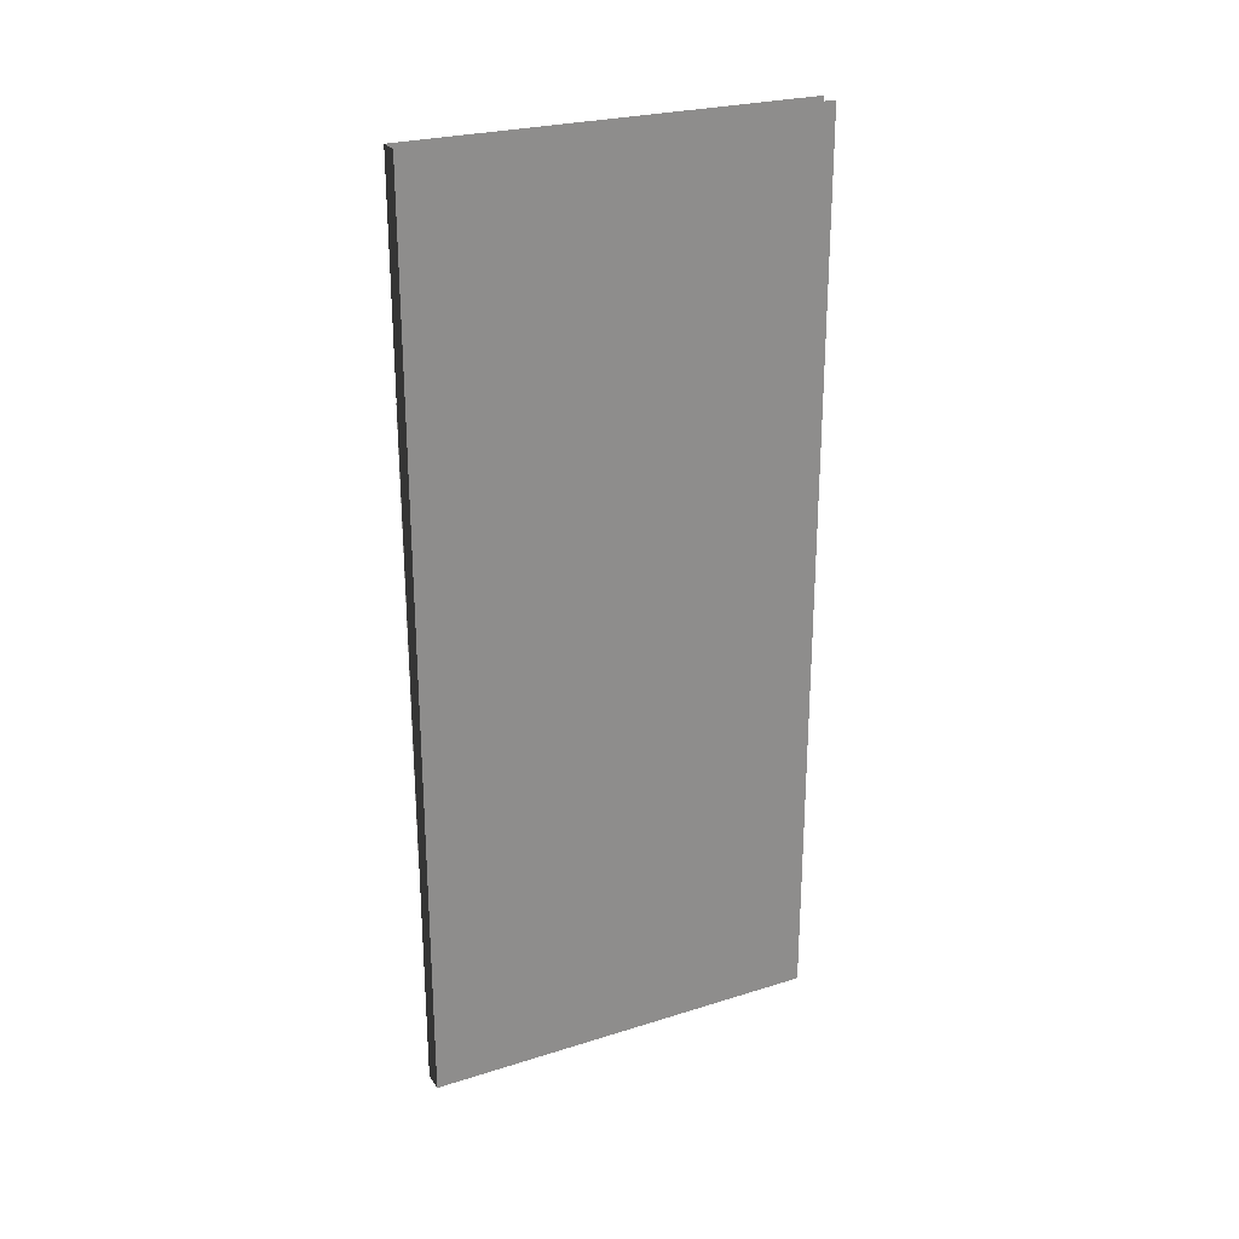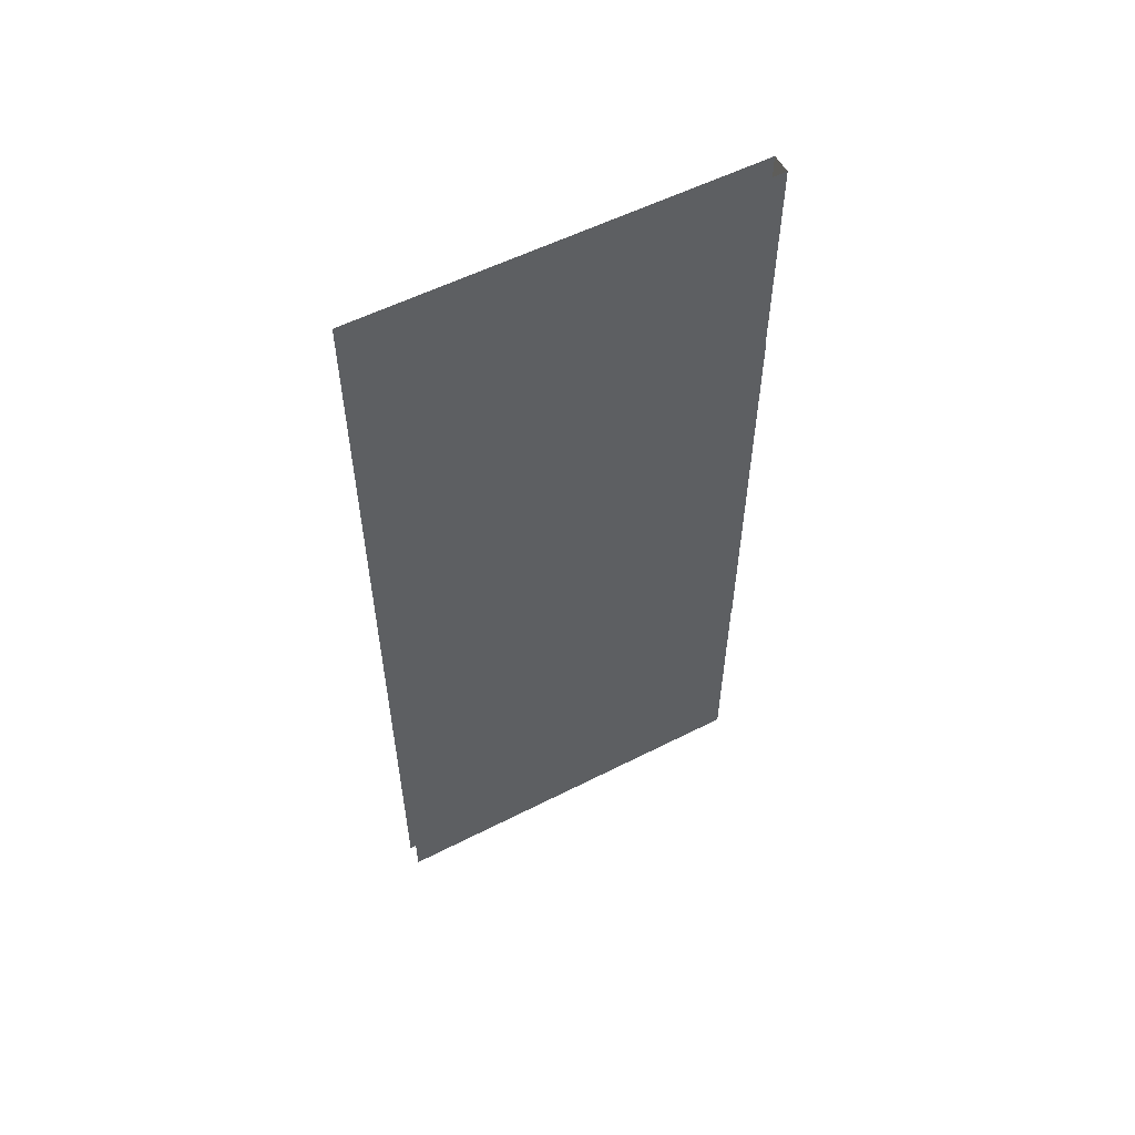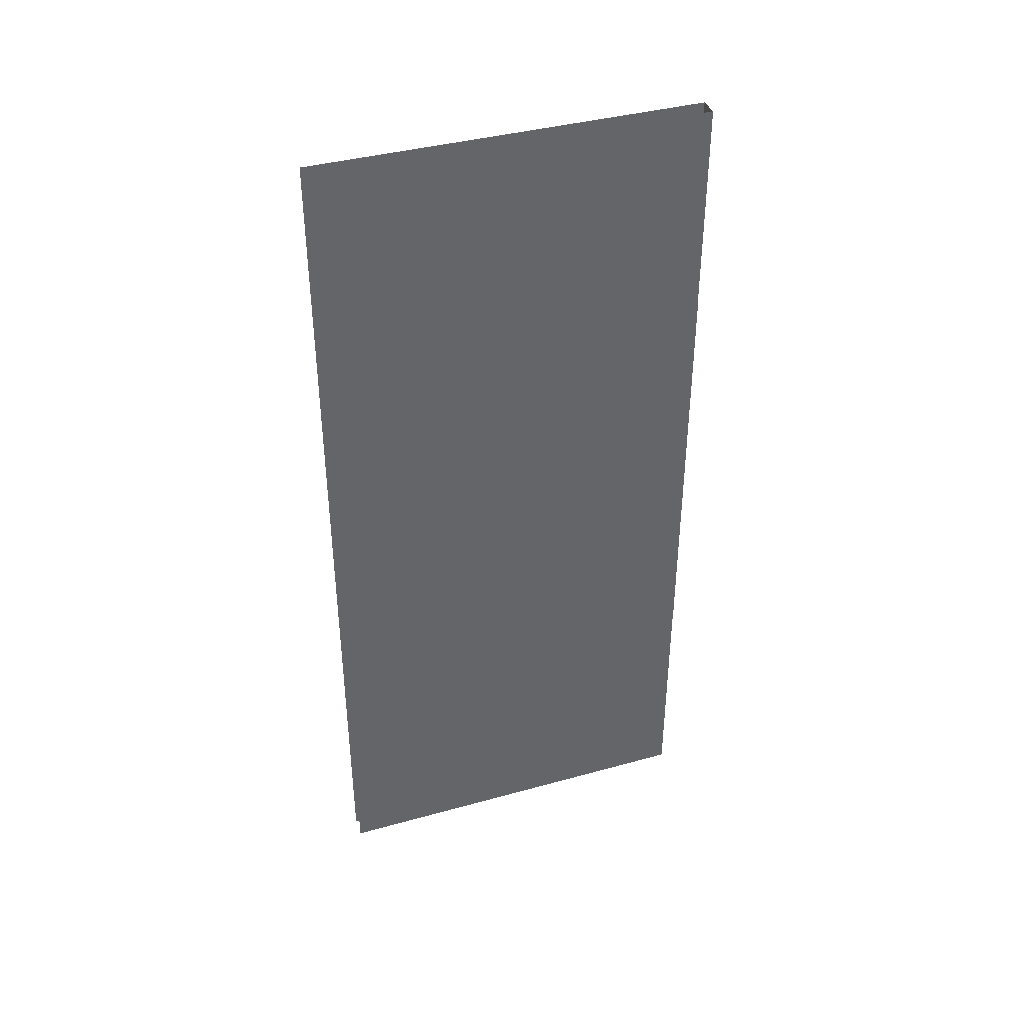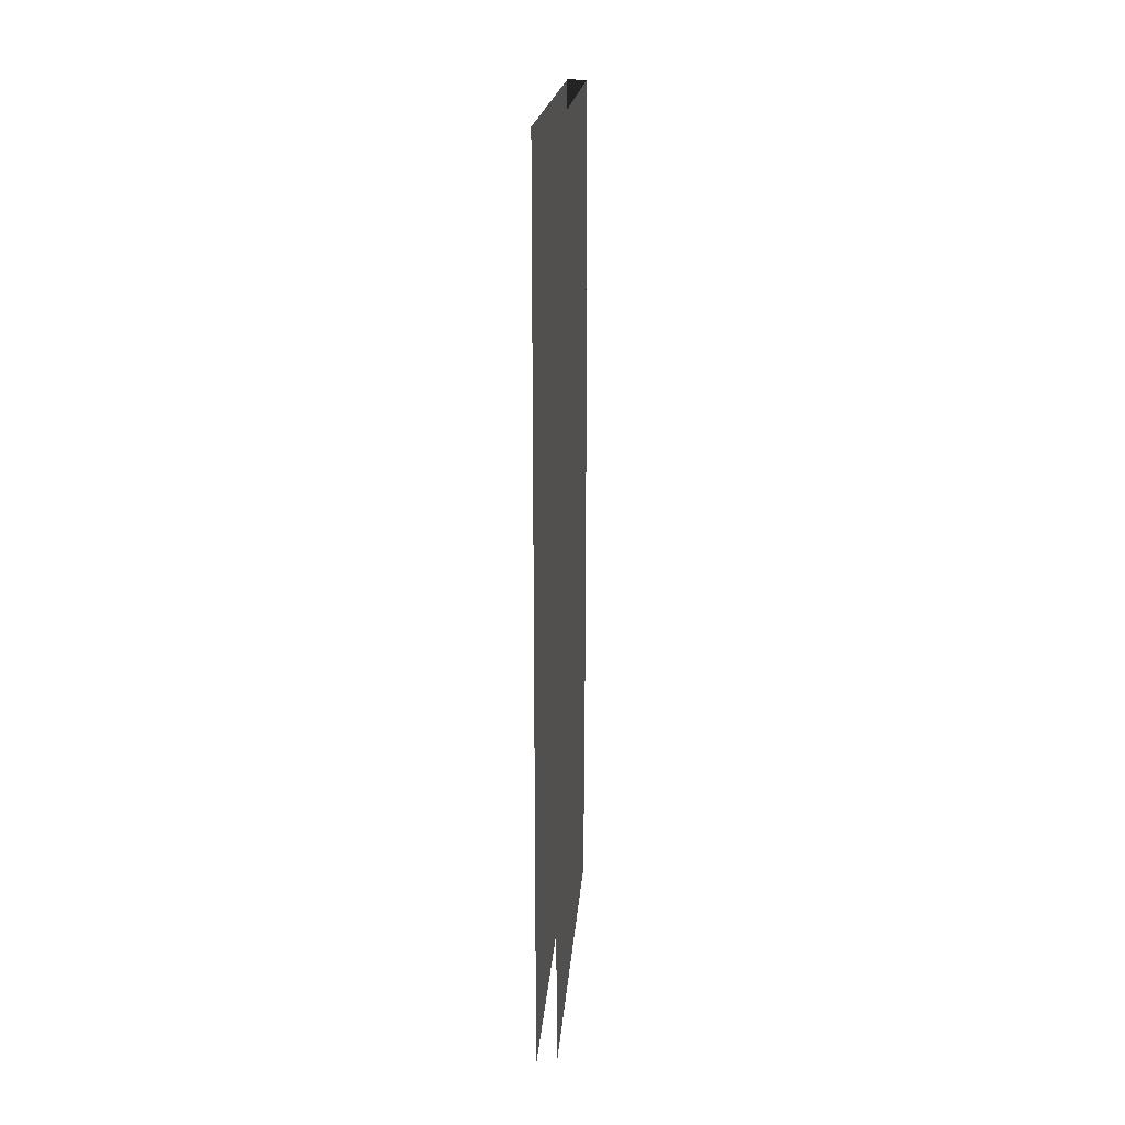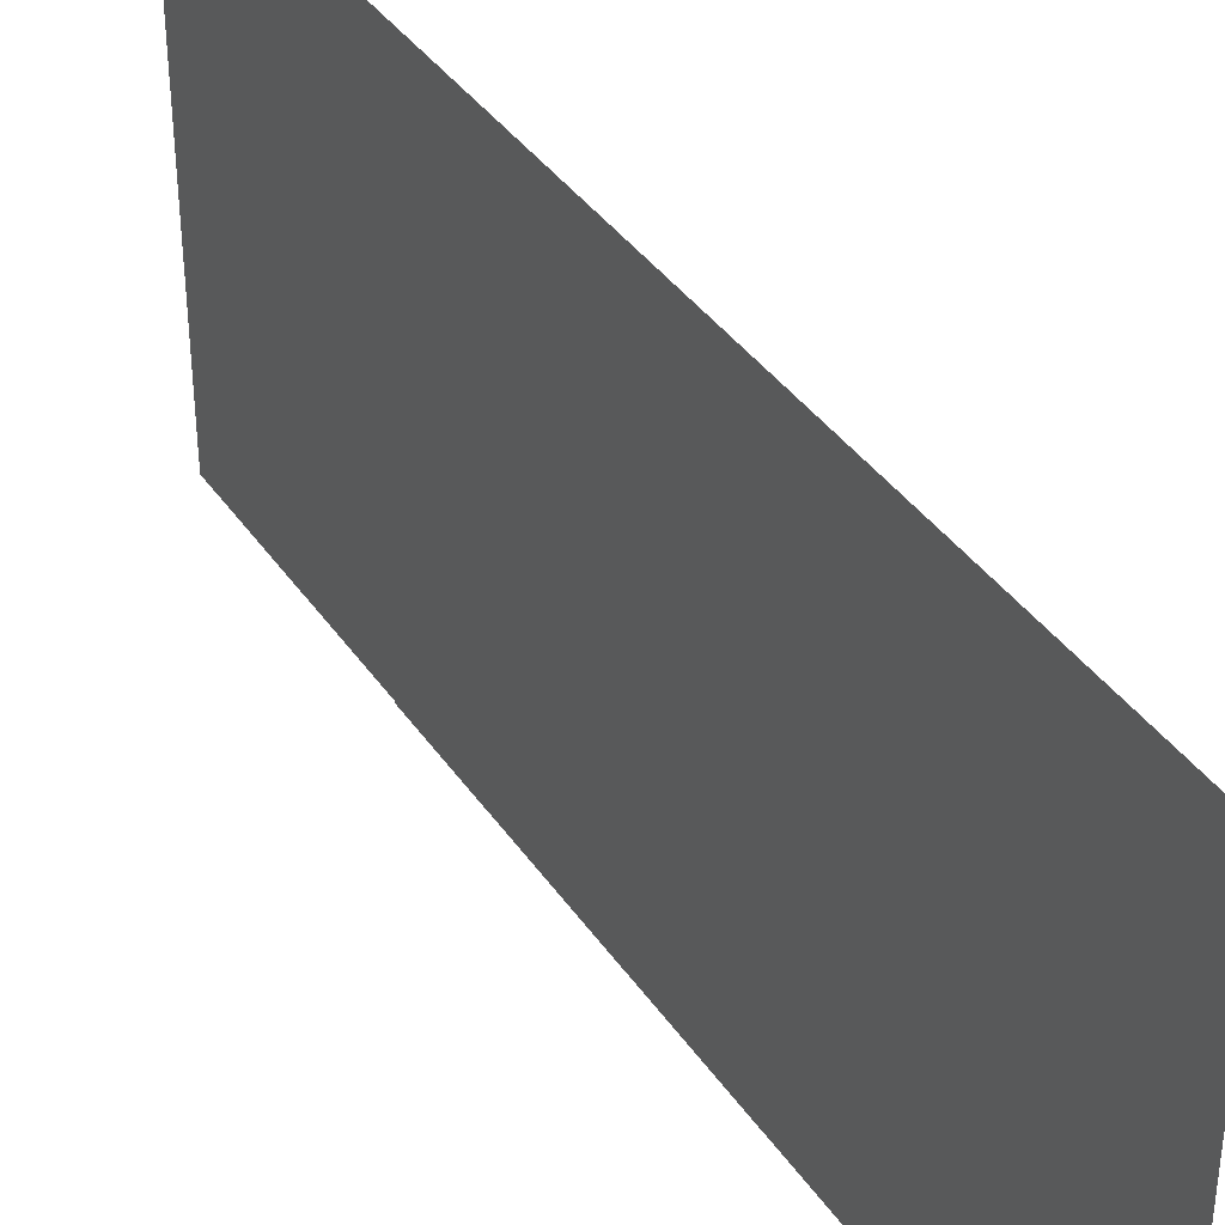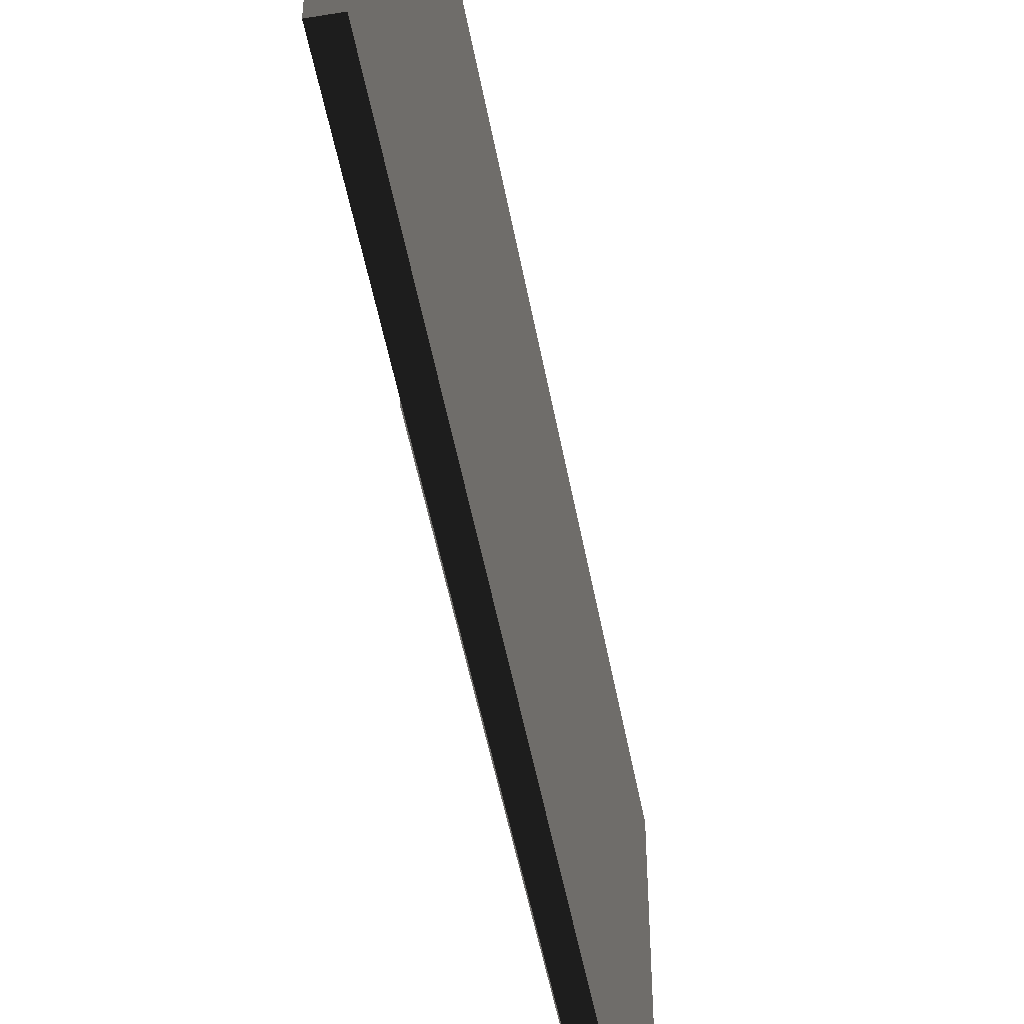
<metadata>
{"format":"obj","ext":"obj","renderer":"f3d","projection":"perspective","resolution":1024,"background":"white","views":[{"elev":25.8,"azim":-116.5,"up":"+Y"},{"elev":55.6,"azim":61.8,"up":"+Y"},{"elev":39.5,"azim":71.0,"up":"+Y"},{"elev":19.6,"azim":4.4,"up":"+Y"},{"elev":38.1,"azim":149.6,"up":"+Z"},{"elev":-50.5,"azim":-169.6,"up":"+Z"}]}
</metadata>
<code>
v 42.5 0 0
v 41.5 0 0
v 42.5 45 0
v 41.5 45 0
v 41.5 45 20
v 41.5 0 20
v 42.5 45 20
v 42.5 0 20
v 41.5 45 0
v 42.5 45 0
v 42.5 0 20
v 42.5 0 0
v 42.5 11.93 11.2
v 42.5 11.93 0
v 42.5 34.33 11.2
v 42.5 34.33 0
v 42.5 45 20
v 42.5 45 0
v 42.5 11.93 11.2
v 42.5 0 20
v 42.54 34.33 11.2
v 42.54 11.93 11.2
v 42.54 34.33 0
v 42.54 11.93 0
g Group_001
f 1 2 4 3
f 4 2 6 5
g Group_002
g Group_003
g Group_004
f 11 12 14 13
f 13 14 16 15
f 15 16 18 17
f 15 17 20 19
g Group_005
f 21 22 24 23

</code>
